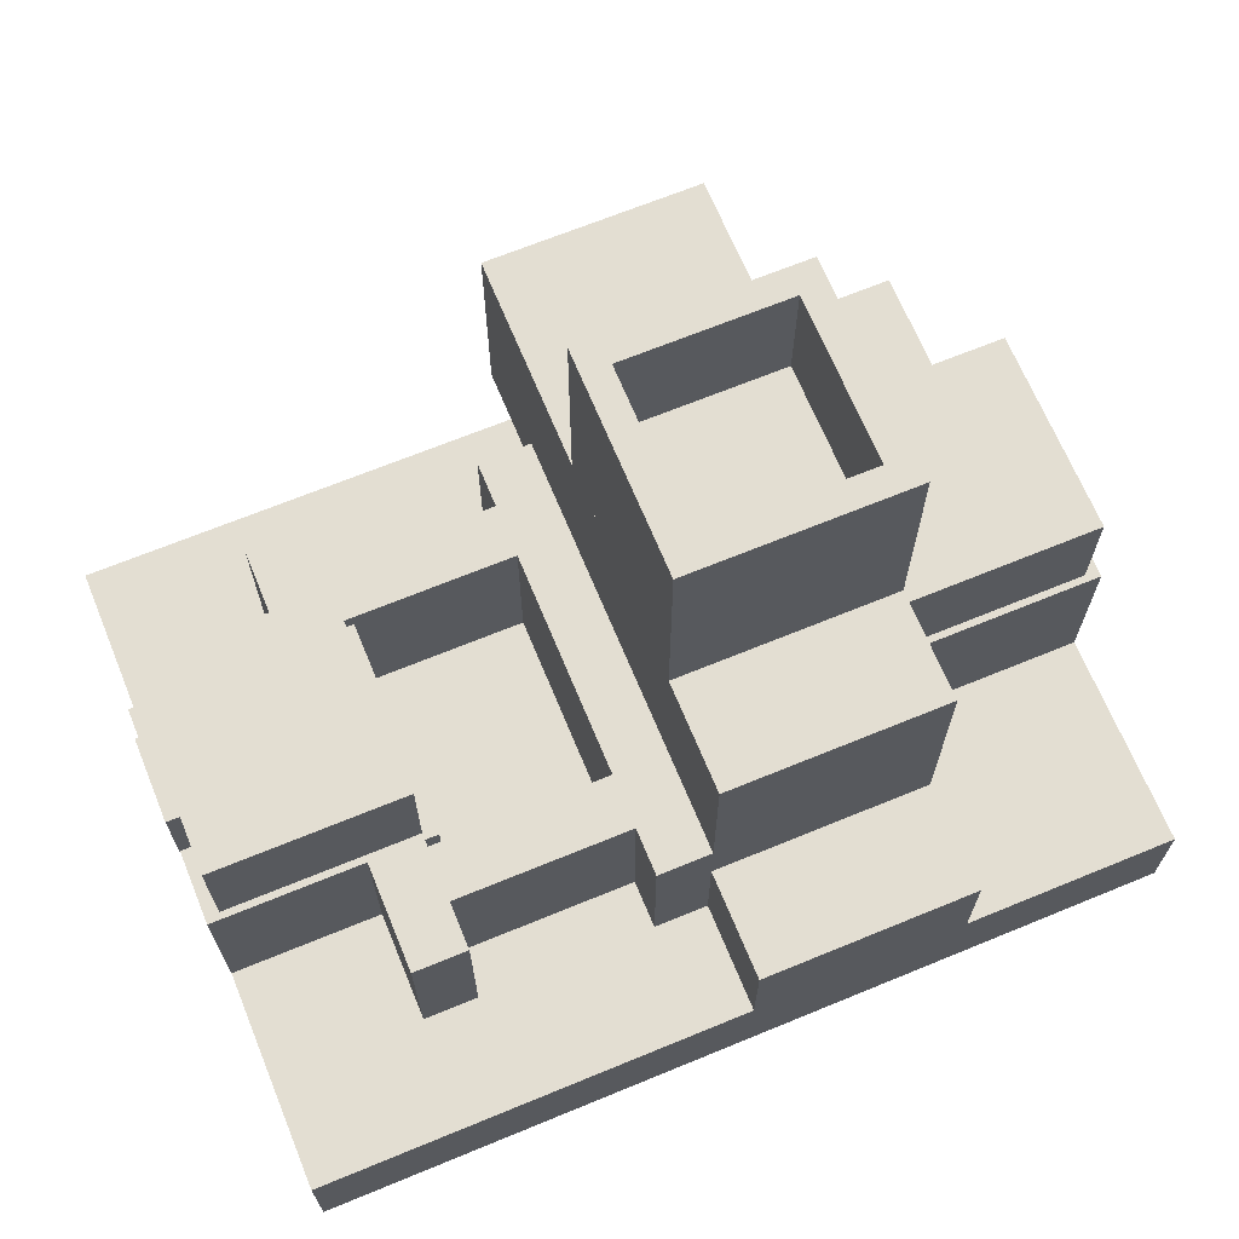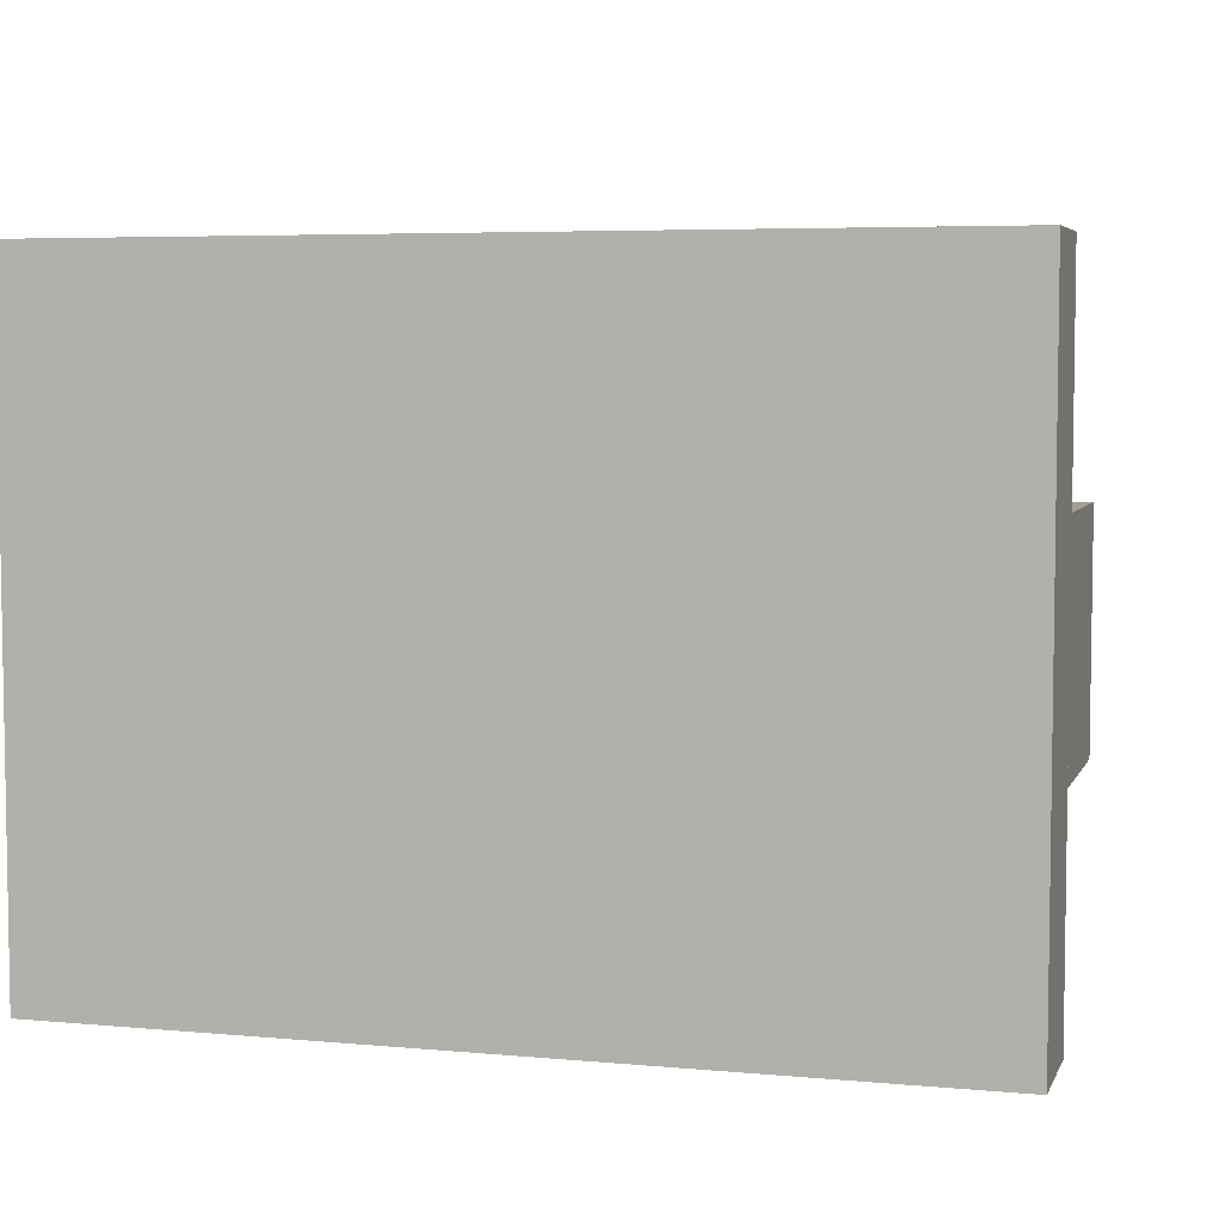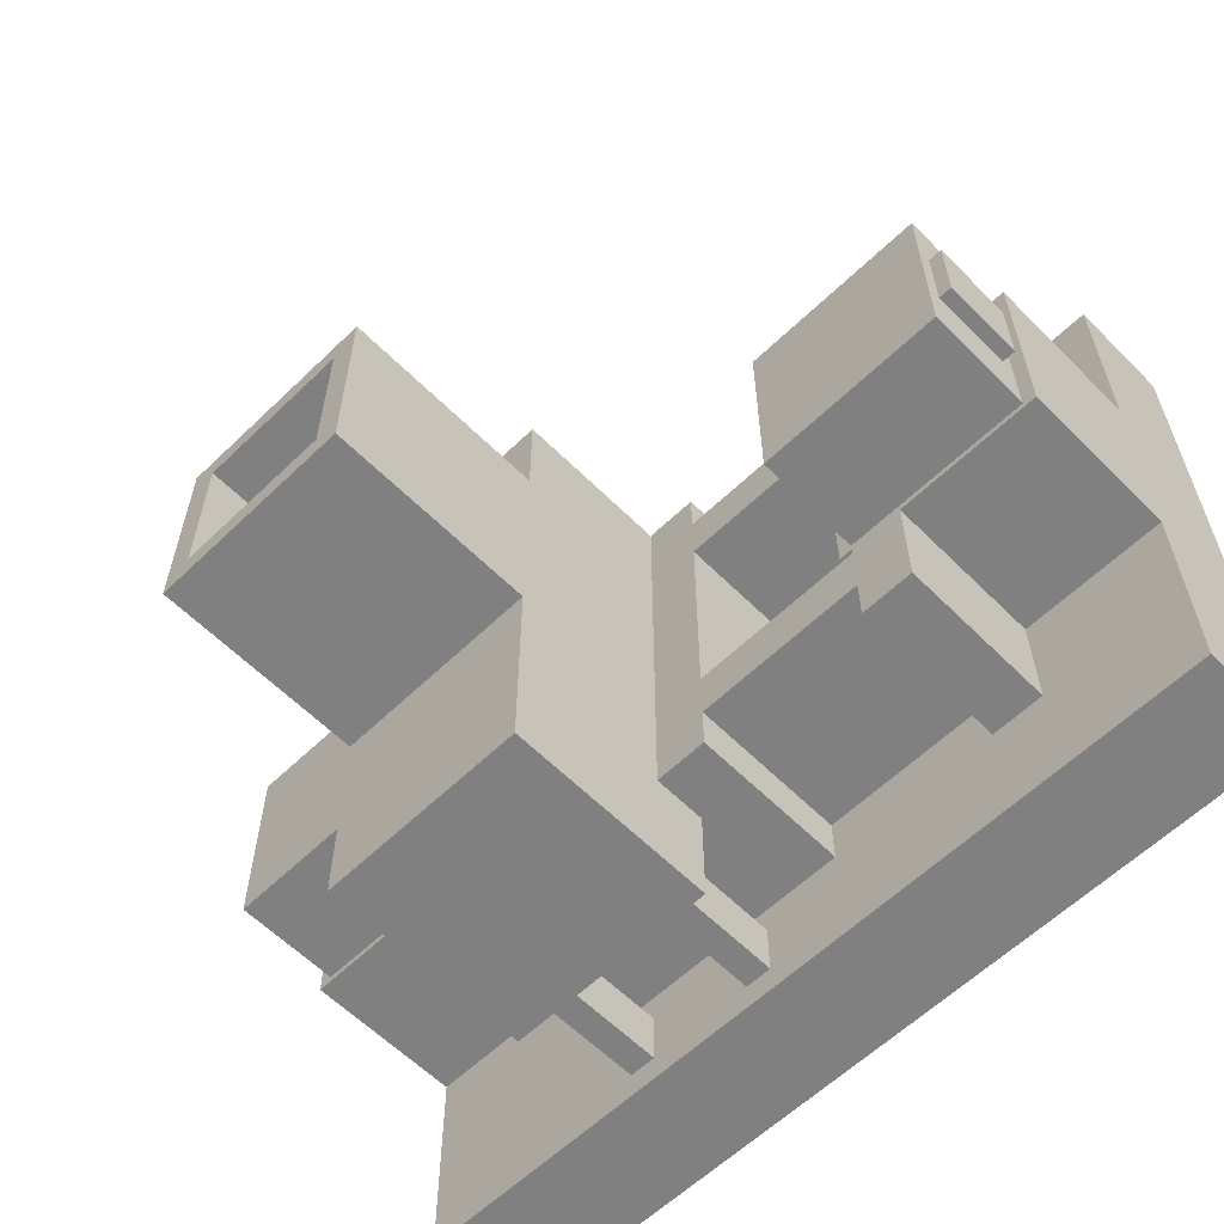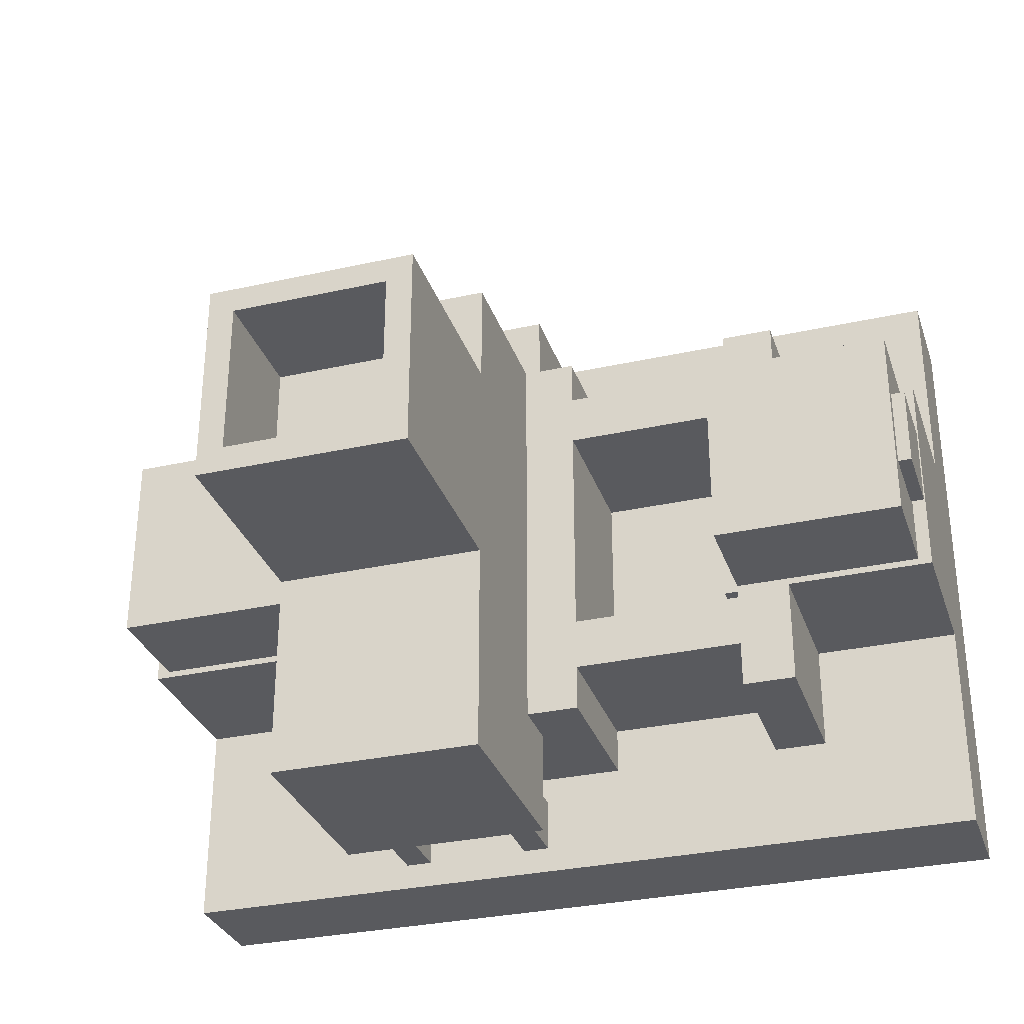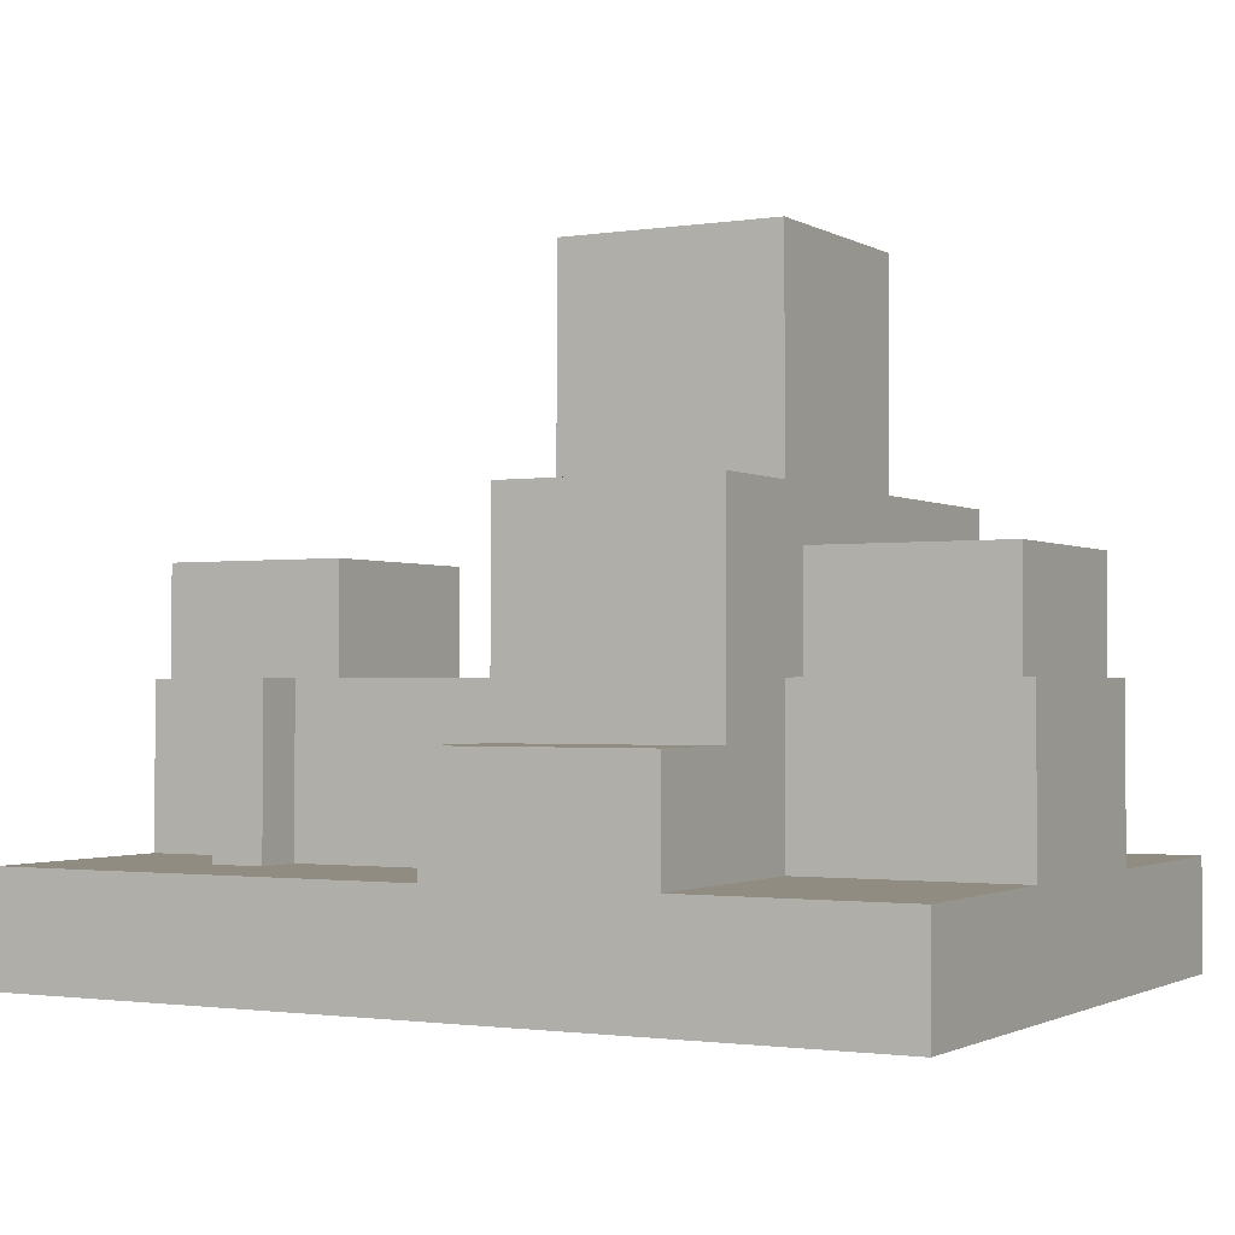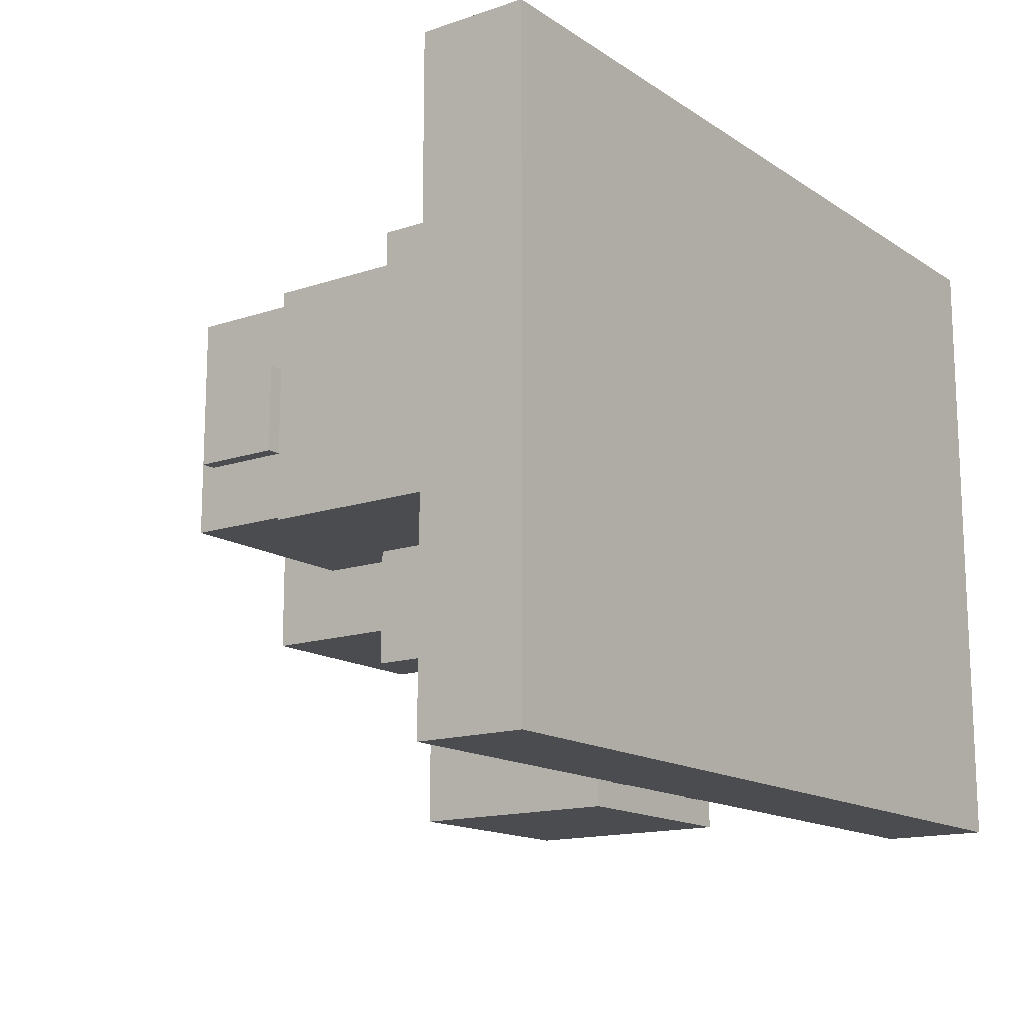
<metadata>
{"format":"obj","ext":"obj","renderer":"f3d","projection":"perspective","resolution":1024,"background":"white","views":[{"elev":67.7,"azim":-22.4,"up":"+Y"},{"elev":5.4,"azim":15.9,"up":"+Z"},{"elev":-60.2,"azim":-135.5,"up":"+Z"},{"elev":-31.4,"azim":-162.5,"up":"+Z"},{"elev":-1.5,"azim":28.9,"up":"+Y"},{"elev":-14.8,"azim":-54.0,"up":"+Z"}]}
</metadata>
<code>
o base
v -1 0.5 2
v -1 0.5 -1
v -1 0 2
v -1 -0 -1
v 3 0.5 -1
v 3 0.5 2
v 3 -0 -1
v 3 0 2
v 1 2 1.5
v 1 2 -0.5
v 1 0.5 1.5
v 1 0.5 -0.5
v 2 2 -0.5
v 2 2 1.5
v 2 0.5 -0.5
v 2 0.5 1.5
v 2 1.25 1
v 2 1.25 -0
v 2 0.5 1
v 2 0.5 -0
v 3 1.25 -0
v 3 1.25 1
v 3 0.5 -0
v 3 0.5 1
v 0 1.25 -0
v 0 1.25 1
v 0 0.5 -0
v 0 0.5 1
v -1 1.25 1
v -1 1.25 -0
v -1 0.5 1
v -1 0.5 -0
v 1.062 2.438 0.9376
v 1.062 2.438 0.06244
v 1.938 2.438 0.06244
v 1.938 2.438 0.9376
v -0.9375 1.312 0.6875
v -0.9375 1.312 0.3125
v -0.9375 1.688 0.6875
v -0.9375 1.688 0.3125
v -1 1.312 0.3125
v -1 1.312 0.6875
v -1 1.688 0.3125
v -1 1.688 0.6875
v 1 1 2
v 1 1 1
v 1 0.5 2
v 1 1 1.5
v 2 1 1
v 2 1 2
v 2 0.5 2
v 2 1 1.5
v 1 2 -1
v 2 2 -1
v 1 1 -1
v 2 1 -1
v 2 1 -0.5
v 1 1 -0.5
v 0.75 1.25 1.5
v 0.75 1.25 -0.5
v 0.75 0.5 1.5
v 0.75 0.5 -0.5
v 1 1.25 -0.5
v 1 1.25 1.5
v -0.3125 1.25 1.5
v -0.3125 1.25 -0.5
v -0.3125 0.5 1.5
v -0.3125 0.5 -0.5
v -0.0625 1.25 -0.5
v -0.0625 1.25 1.5
v -0.0625 0.5 -0.5
v -0.0625 0.5 1.5
v -0.0625 1.25 0.5
v -0.0625 1.25 -0
v -0.0625 1.25 1
v -0.3125 1.25 0.5
v -0.3125 1.25 1
v -0.3125 1.25 -0
v -0.3125 0.875 0.5
v -0.0625 0.875 0.5
v -0.0625 1.25 -0.03125
v -0.0625 1.25 -0.2812
v -0.0625 0.5 -0.03125
v -0.0625 0.5 -0.2812
v 0.75 1.25 -0.2812
v 0.75 1.25 -0.03125
v 0.75 0.5 -0.2812
v 0.75 0.5 -0.03125
v -0.0625 1.25 1.281
v -0.0625 1.25 1.031
v -0.0625 0.5 1.281
v -0.0625 0.5 1.031
v 0.75 1.25 1.031
v 0.75 1.25 1.281
v 0.75 0.5 1.031
v 0.75 0.5 1.281
v 1.75 1 -0.875
v 1.875 1 -0.875
v 1.75 0.25 -0.875
v 1.875 0.25 -0.875
v 1.875 1 -0.625
v 1.75 1 -0.625
v 1.875 0.25 -0.625
v 1.75 0.25 -0.625
v 1.125 1 -0.875
v 1.25 1 -0.875
v 1.125 0.25 -0.875
v 1.25 0.25 -0.875
v 1.25 1 -0.625
v 1.125 1 -0.625
v 1.25 0.25 -0.625
v 1.125 0.25 -0.625
v 2.062 1.75 0.9688
v 2.062 1.75 0.03125
v 2.062 1.25 0.9688
v 2.062 1.25 0.03125
v 2.938 1.75 0.03125
v 2.938 1.75 0.9688
v 2.938 1.25 0.03125
v 2.938 1.25 0.9688
v -0.0625 1.75 0.03125
v -0.0625 1.75 0.9688
v -0.0625 1.25 0.03125
v -0.0625 1.25 0.9688
v -0.9375 1.75 0.9688
v -0.9375 1.75 0.03125
v -0.9375 1.25 0.9688
v -0.9375 1.25 0.03125
v 1.125 3 0.125
v 1.125 3 -0
v 1.125 2 0.125
v 1.125 2 -0
v 2 3 -0
v 2 3 0.125
v 2 2 -0
v 2 2 0.125
v 1.125 3 0.875
v 1 3 0.875
v 1.125 2 0.875
v 1 2 0.875
v 1 3 -0
v 1 2 -0
v 1 3 1
v 1 2 1
v 1.875 3 0.875
v 1.875 3 1
v 1.875 2 0.875
v 1.875 2 1
v 1.875 3 0.125
v 1.875 2 0.125
v 2 3 1
v 2 2 1
v 1.5 1 1.5
f 4 2 5 7
f 3 1 2 4
f 8 6 1 3
f 7 5 6 8
f 6 5 2 1
f 7 8 3 4
f 12 10 13 15
f 11 9 10 12
f 16 14 9 11
f 15 13 14 16
f 14 13 10 9
f 20 18 21 23
f 24 22 17 19
f 23 21 22 24
f 22 21 18 17
f 28 26 29 31
f 27 25 26 28
f 32 30 25 27
f 31 29 30 32
f 30 29 26 25
f 36 35 34 33
f 40 38 41 43
f 39 37 38 40
f 44 42 37 39
f 43 41 42 44
f 42 41 38 37
f 43 44 39 40
f 48 11 47 45
f 51 50 45 47
f 45 153 49 46
f 50 51 16 52
f 56 54 13 57
f 55 53 54 56
f 58 10 53 55
f 10 13 54 53
f 57 58 55 56
f 62 60 63 12
f 61 59 60 62
f 11 64 59 61
f 64 63 60 59
f 68 66 69 71
f 71 80 72
f 72 70 65 67
f 74 69 66 78
f 70 75 77 65
f 67 79 68
f 68 79 66
f 66 79 78
f 78 79 76
f 76 79 77
f 77 79 65
f 65 79 67
f 72 80 70
f 70 80 75
f 75 80 73
f 73 80 74
f 74 80 69
f 69 80 71
f 84 82 85 87
f 88 86 81 83
f 86 85 82 81
f 92 90 93 95
f 96 94 89 91
f 94 93 90 89
f 100 98 101 103
f 99 97 98 100
f 104 102 97 99
f 103 101 102 104
f 108 106 109 111
f 107 105 106 108
f 112 110 105 107
f 111 109 110 112
f 116 114 117 119
f 115 113 114 116
f 120 118 113 115
f 119 117 118 120
f 118 117 114 113
f 124 122 125 127
f 123 121 122 124
f 128 126 121 123
f 127 125 126 128
f 126 125 122 121
f 132 130 133 135
f 136 134 129 131
f 135 133 134 136
f 134 133 130 129
f 140 138 141 142
f 132 130 137 139
f 142 141 130 132
f 130 141 138 137
f 140 138 145 147
f 144 143 138 140
f 148 146 143 144
f 146 145 138 143
f 136 134 151 152
f 148 146 149 150
f 152 151 146 148
f 146 151 134 149
f 49 153 45 50 52

</code>
